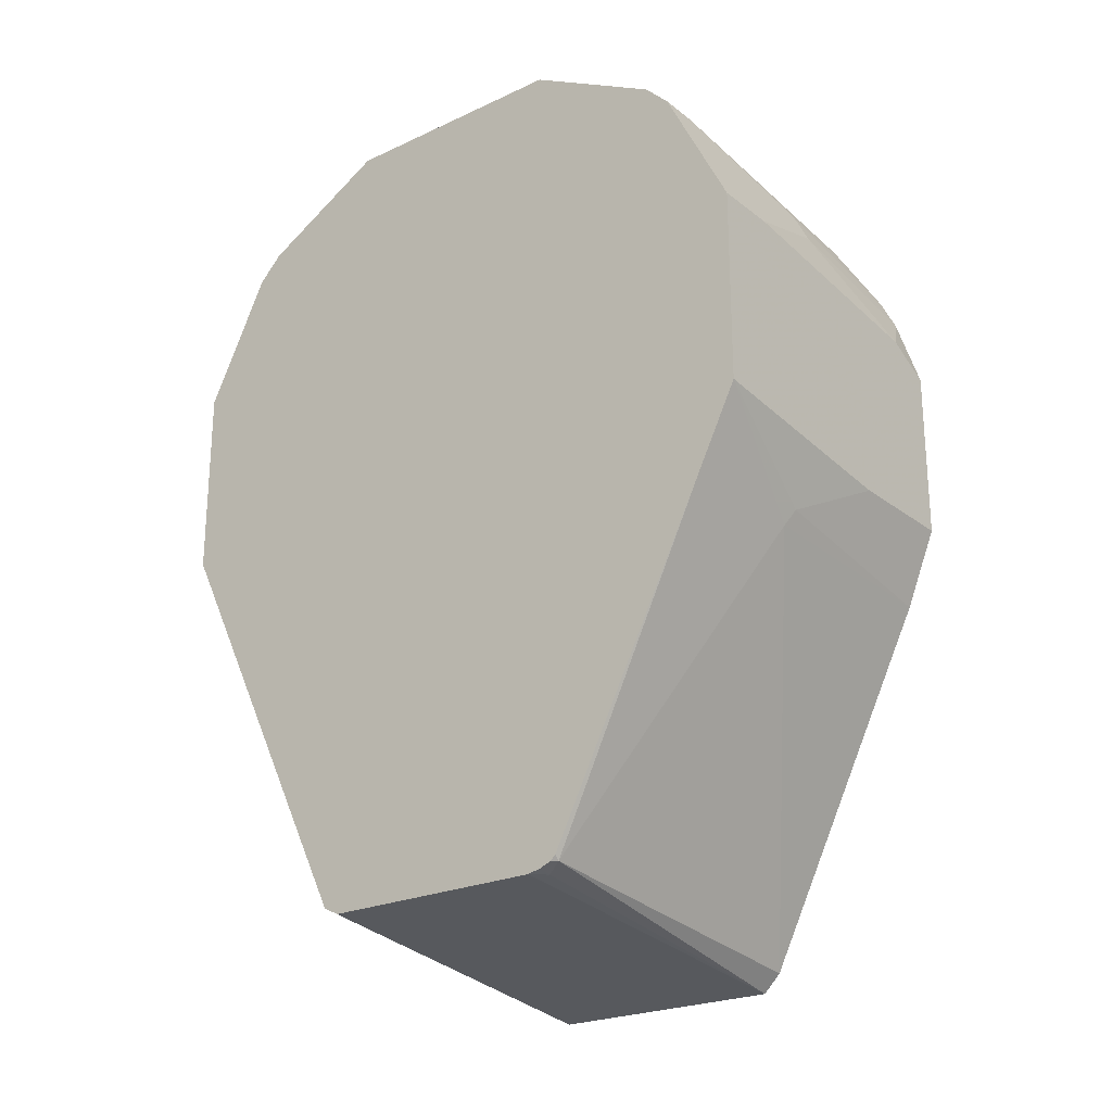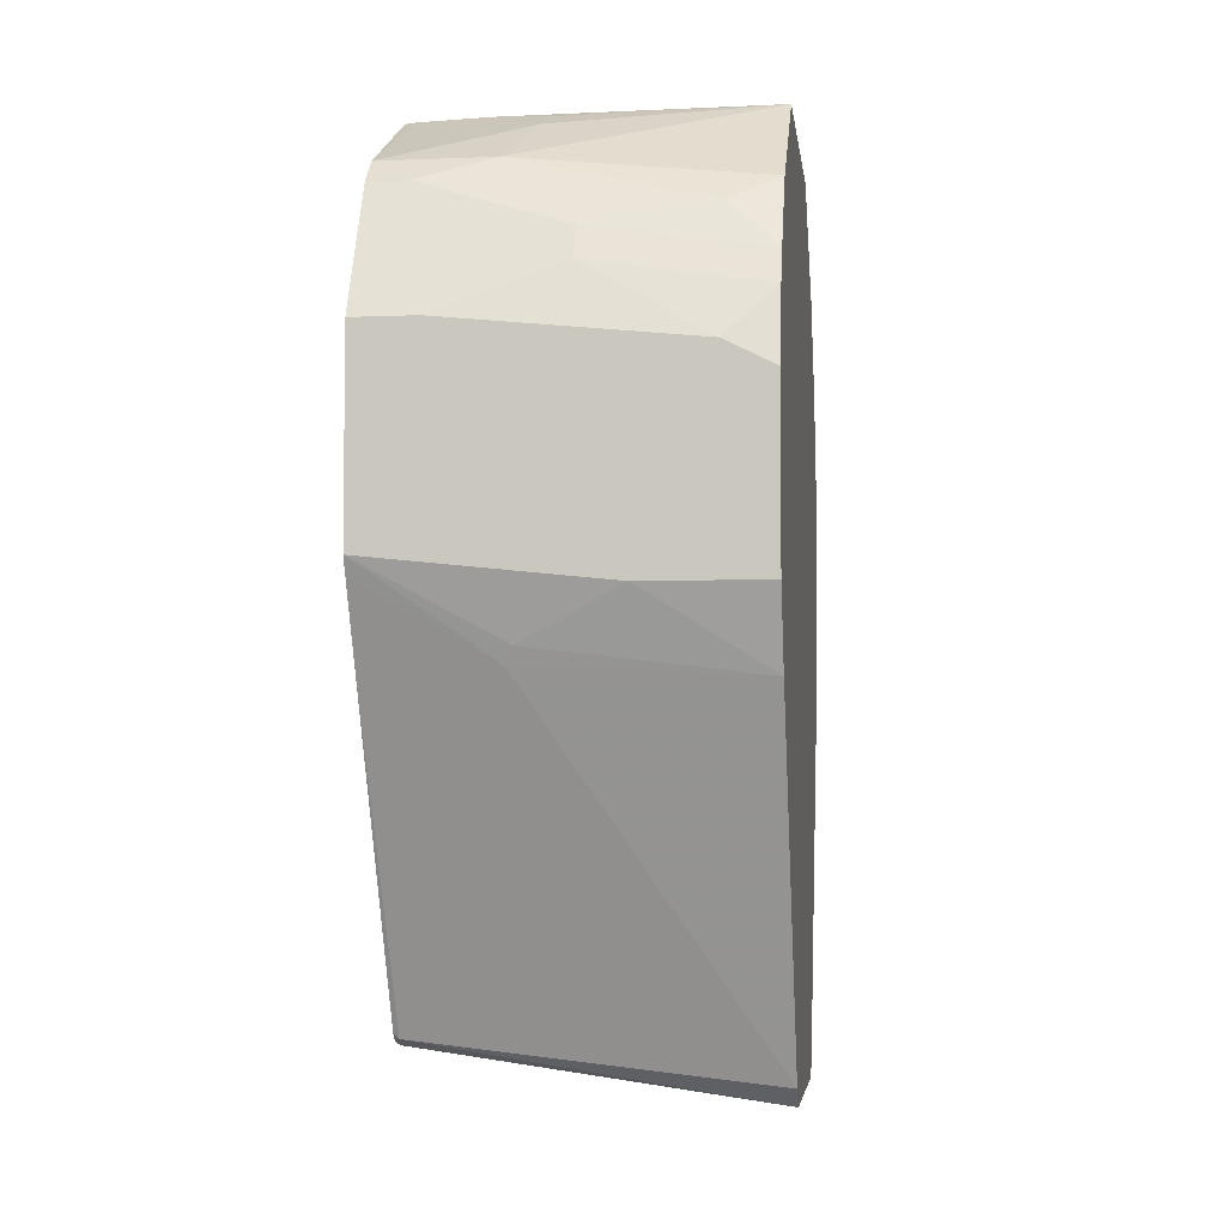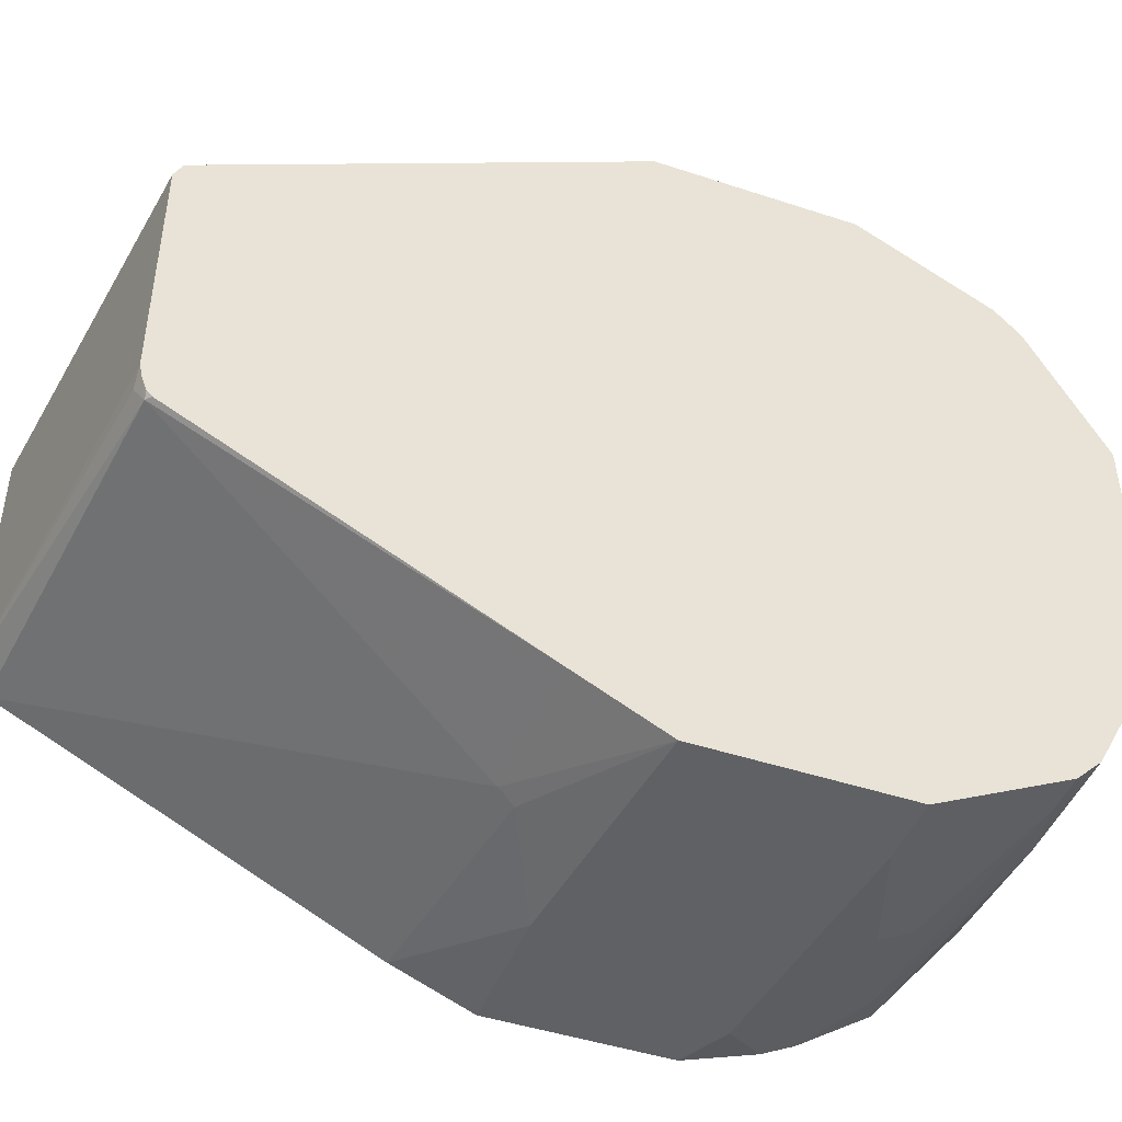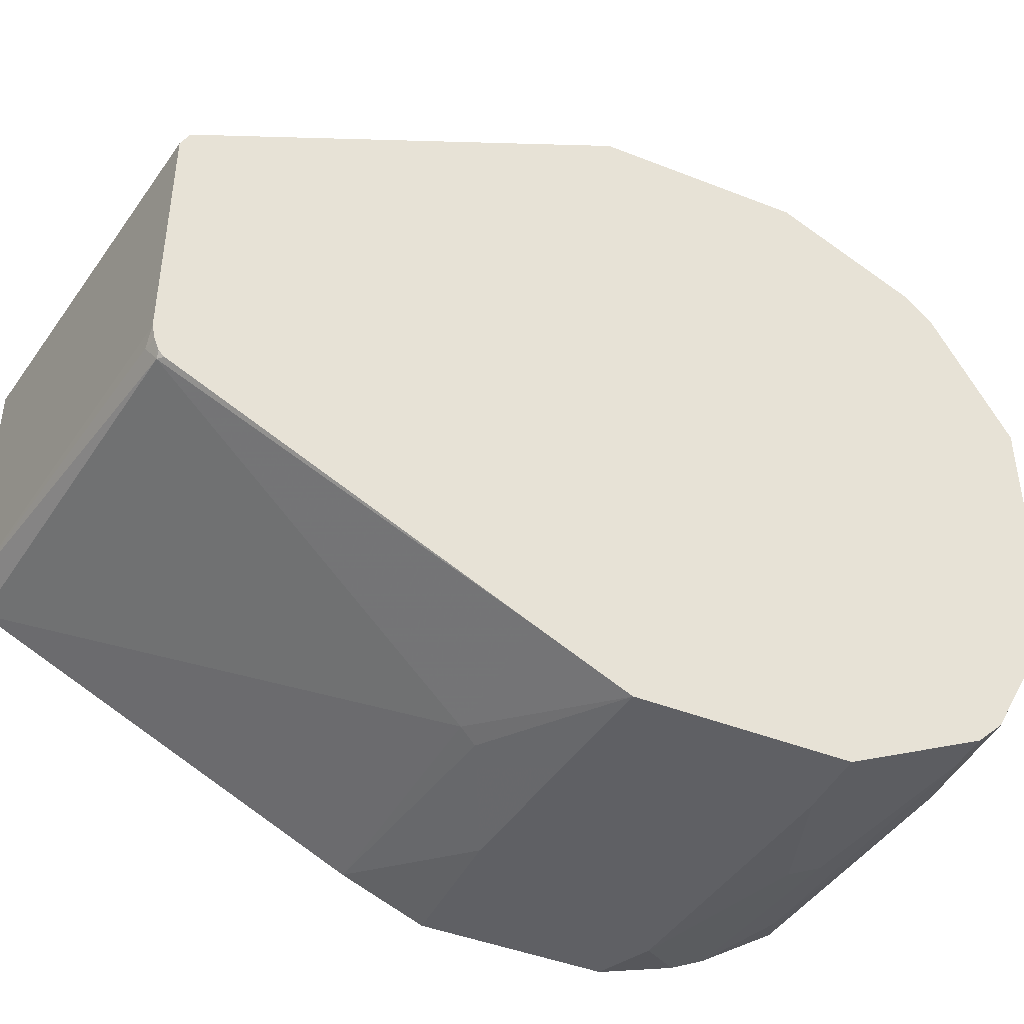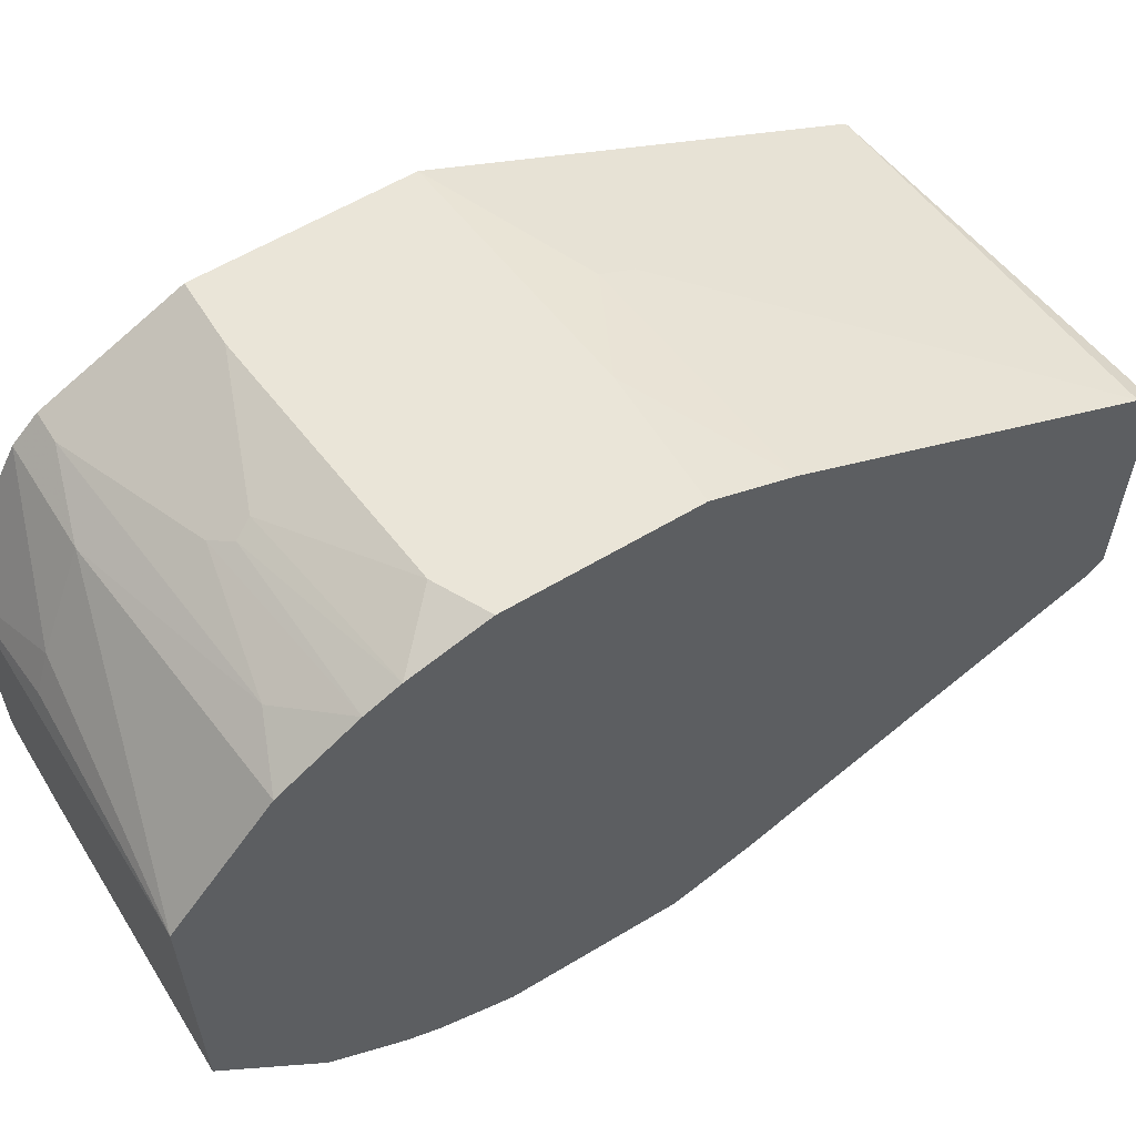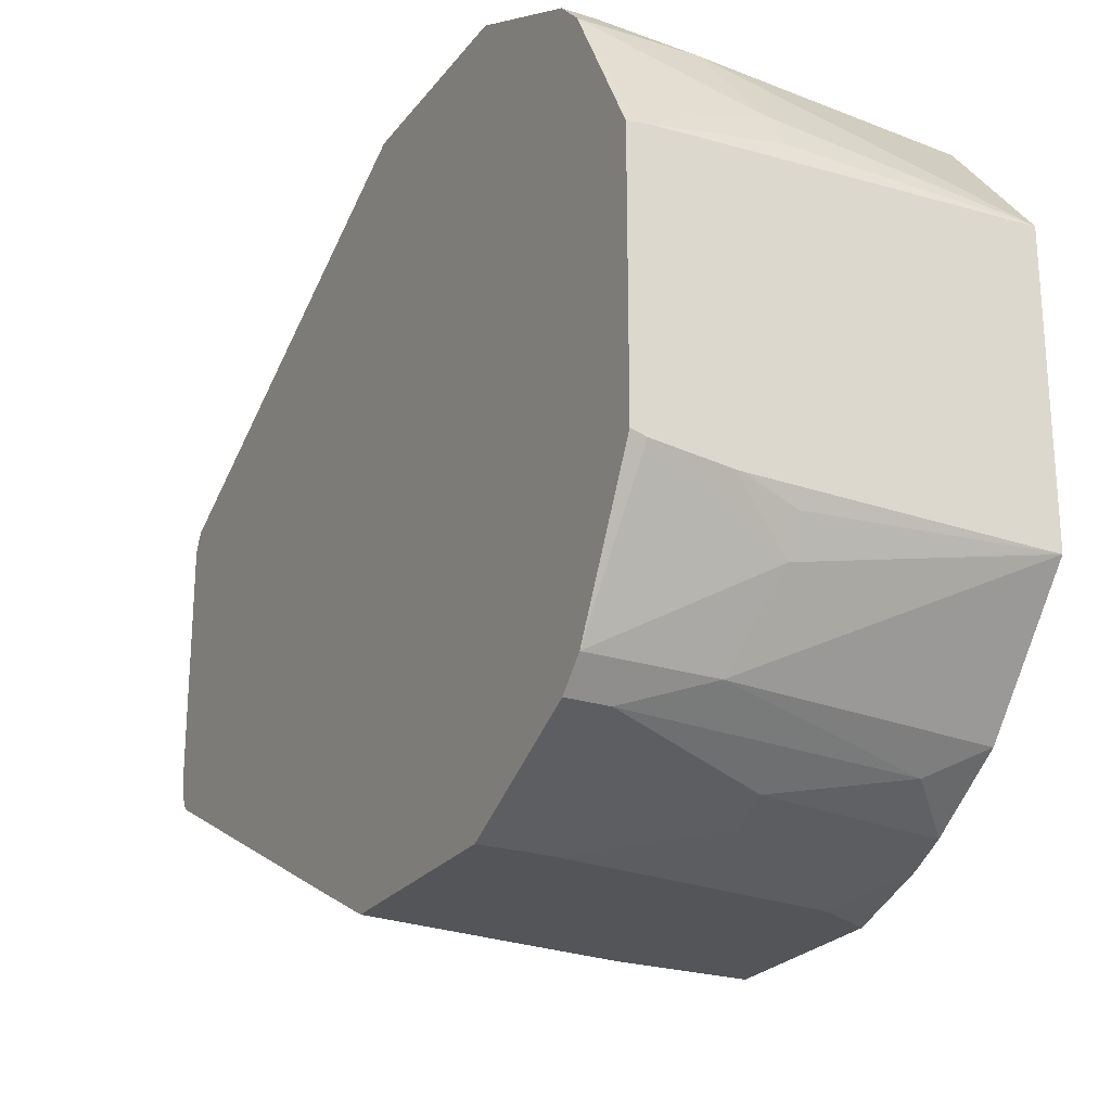
<metadata>
{"format":"obj","ext":"obj","renderer":"f3d","projection":"perspective","resolution":1024,"background":"white","views":[{"elev":-23.4,"azim":-51.8,"up":"+Z"},{"elev":-4.8,"azim":7.2,"up":"+Z"},{"elev":-45.6,"azim":-110.8,"up":"+Y"},{"elev":-43.6,"azim":-114.9,"up":"+Y"},{"elev":59.4,"azim":58.2,"up":"+Y"},{"elev":-24.0,"azim":-27.8,"up":"+Y"}]}
</metadata>
<code>
v 0.1544 0.1314 -0.1127
v 0.1784 0.1314 -0.1127
v 0.1544 0.1314 -0.1877
v 0.1544 0.11 -0.0699
v 0.2722 0.1314 -0.122
v 0.2253 0.122 -0.09389
v 0.2441 0.1314 -0.1971
v 0.2065 0.122 -0.2159
v 0.1544 0.1283 -0.194
v 0.1544 0.1064 -0.06261
v 0.1658 0.1064 -0.06261
v 0.2908 0.1313 -0.1312
v 0.2908 0.1314 -0.1315
v 0.2908 0.122 -0.1033
v 0.2284 0.1189 -0.08763
v 0.2908 0.1314 -0.1971
v 0.2908 0.1197 -0.2264
v 0.2908 0.05395 -0.3578
v 0.2065 0.1158 -0.2284
v 0.1544 0.05632 -0.3379
v 0.1544 0.097 -0.0532
v 0.194 0.097 -0.0532
v 0.2691 0.1064 -0.072
v 0.2222 0.1158 -0.08138
v 0.2908 0.1158 -0.09076
v 0.2908 0.04693 -0.3657
v 0.1544 0.05318 -0.3442
v 0.1544 0.04683 -0.02581
v 0.1575 0.04744 -0.02581
v 0.1596 0.0478 -0.02581
v 0.2034 0.06882 -0.03443
v 0.2908 0.097 -0.06261
v 0.2908 0.0521 -0.02581
v 0.2908 -0.04693 -0.3657
v 0.1544 0.04693 -0.3473
v 0.1544 0.0504 -0.3456
v 0.1544 -0.04541 -0.02581
v 0.1865 0.04876 -0.02581
v 0.2065 0.05632 -0.02818
v 0.2908 -0.05241 -0.02581
v 0.2908 -0.0538 -0.3588
v 0.1565 -0.05318 -0.3442
v 0.1596 -0.04693 -0.3473
v 0.1544 -0.04171 -0.3473
v 0.1596 -0.04693 -0.02581
v 0.1544 -0.097 -0.0532
v 0.2887 -0.05241 -0.02581
v 0.2065 -0.06882 -0.03443
v 0.1971 -0.097 -0.0532
v 0.2908 -0.097 -0.06261
v 0.2908 -0.1196 -0.2261
v 0.2034 -0.1189 -0.2222
v 0.1544 -0.05341 -0.3424
v 0.1544 -0.05143 -0.3444
v 0.1544 -0.04693 -0.3462
v 0.1544 -0.1152 -0.2201
v 0.1857 -0.05015 -0.02581
v 0.1544 -0.1064 -0.06261
v 0.1889 -0.0503 -0.02581
v 0.2065 -0.05632 -0.02818
v 0.169 -0.1064 -0.06261
v 0.2722 -0.1064 -0.072
v 0.2908 -0.1157 -0.09059
v 0.2908 -0.1314 -0.1971
v 0.2441 -0.1314 -0.1971
v 0.2065 -0.122 -0.2159
v 0.1544 -0.1283 -0.194
v 0.1544 -0.1314 -0.1877
v 0.1544 -0.1078 -0.06537
v 0.2253 -0.122 -0.09389
v 0.2253 -0.1158 -0.08138
v 0.2908 -0.1158 -0.09076
v 0.2908 -0.1314 -0.1315
v 0.1544 -0.1314 -0.1127
v 0.1784 -0.1314 -0.1127
v 0.2908 -0.122 -0.1033
v 0.2908 -0.1188 -0.09688
v 0.2722 -0.1314 -0.122
v 0.2908 -0.1314 -0.1312
f 40 48 49
f 34 42 43
f 34 43 44
f 37 46 45
f 33 39 38
f 40 47 48
f 34 41 42
f 42 54 55
f 41 51 52
f 41 52 42
f 42 53 54
f 42 55 43
f 42 56 53
f 31 39 33
f 42 52 56
f 40 49 50
f 30 39 31
f 26 34 44
f 28 30 29
f 22 31 33
f 43 55 44
f 22 33 32
f 23 25 24
f 23 32 25
f 26 44 35
f 26 35 36
f 30 38 39
f 26 36 27
f 28 45 57
f 28 57 59
f 28 59 47
f 28 47 40
f 28 40 33
f 28 33 38
f 28 38 30
f 28 37 45
f 45 48 57
f 69 75 70
f 46 58 61
f 64 73 78
f 64 78 75
f 64 75 74
f 64 74 68
f 64 68 65
f 65 68 66
f 69 74 75
f 70 76 77
f 70 77 71
f 70 75 78
f 70 78 76
f 71 77 72
f 73 79 78
f 76 78 79
f 22 32 23
f 62 72 63
f 62 71 72
f 61 71 62
f 61 70 71
f 46 61 49
f 46 49 48
f 47 59 60
f 47 60 48
f 48 60 57
f 49 61 62
f 50 62 63
f 45 46 48
f 51 64 65
f 51 66 52
f 52 67 56
f 52 66 68
f 52 68 67
f 57 60 59
f 58 69 61
f 61 69 70
f 51 65 66
f 21 31 22
f 49 62 50
f 21 29 30
f 1 58 46
f 1 46 37
f 1 37 28
f 1 28 21
f 1 21 10
f 1 10 4
f 1 4 2
f 2 4 6
f 2 6 5
f 3 7 8
f 3 8 9
f 4 10 11
f 4 11 6
f 5 12 13
f 5 6 14
f 1 69 58
f 1 74 69
f 1 68 74
f 1 67 68
f 21 30 31
f 1 2 5
f 1 5 13
f 1 13 16
f 1 16 7
f 1 7 3
f 1 3 9
f 5 14 12
f 1 20 27
f 1 36 35
f 1 35 44
f 1 44 55
f 1 55 54
f 1 54 53
f 1 53 56
f 1 56 67
f 1 27 36
f 6 11 15
f 1 9 20
f 7 16 17
f 12 76 79
f 12 79 73
f 12 73 64
f 12 64 51
f 12 51 41
f 12 41 34
f 12 34 26
f 12 77 76
f 12 26 18
f 12 17 16
f 14 15 25
f 15 24 25
f 18 26 27
f 18 27 19
f 21 28 29
f 6 15 14
f 12 18 17
f 12 72 77
f 12 16 13
f 12 50 63
f 12 63 72
f 8 17 18
f 8 18 19
f 8 19 27
f 7 17 8
f 8 20 9
f 10 21 22
f 10 22 11
f 8 27 20
f 11 23 24
f 11 24 15
f 12 14 25
f 12 25 32
f 12 32 33
f 12 33 40
f 11 22 23
f 12 40 50

</code>
